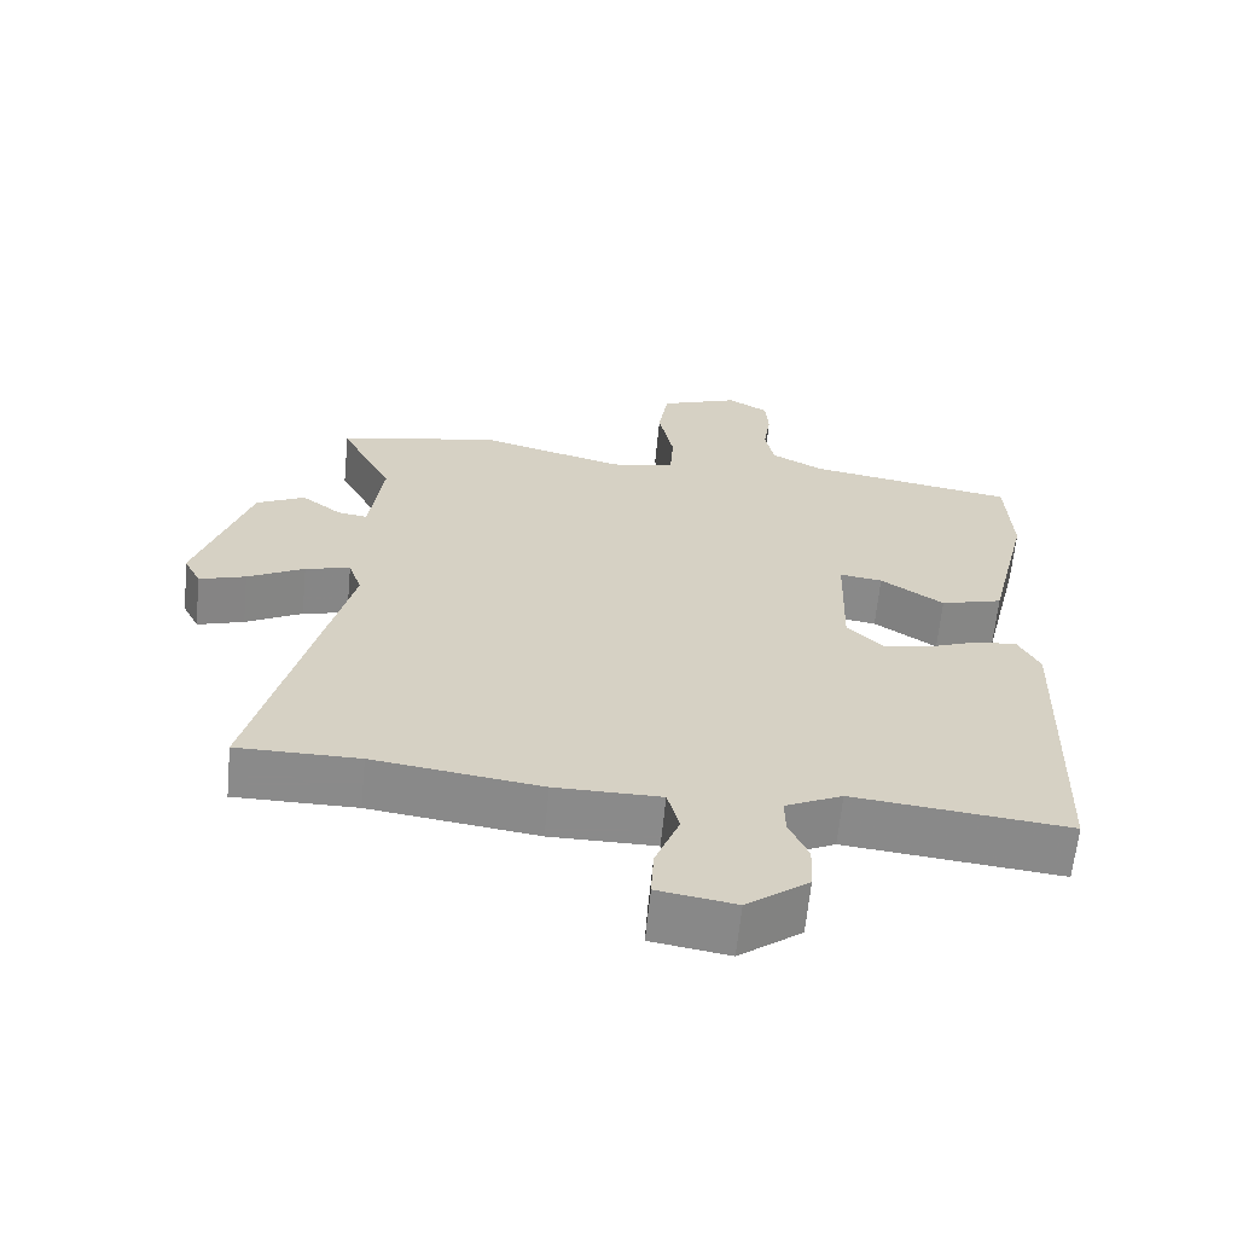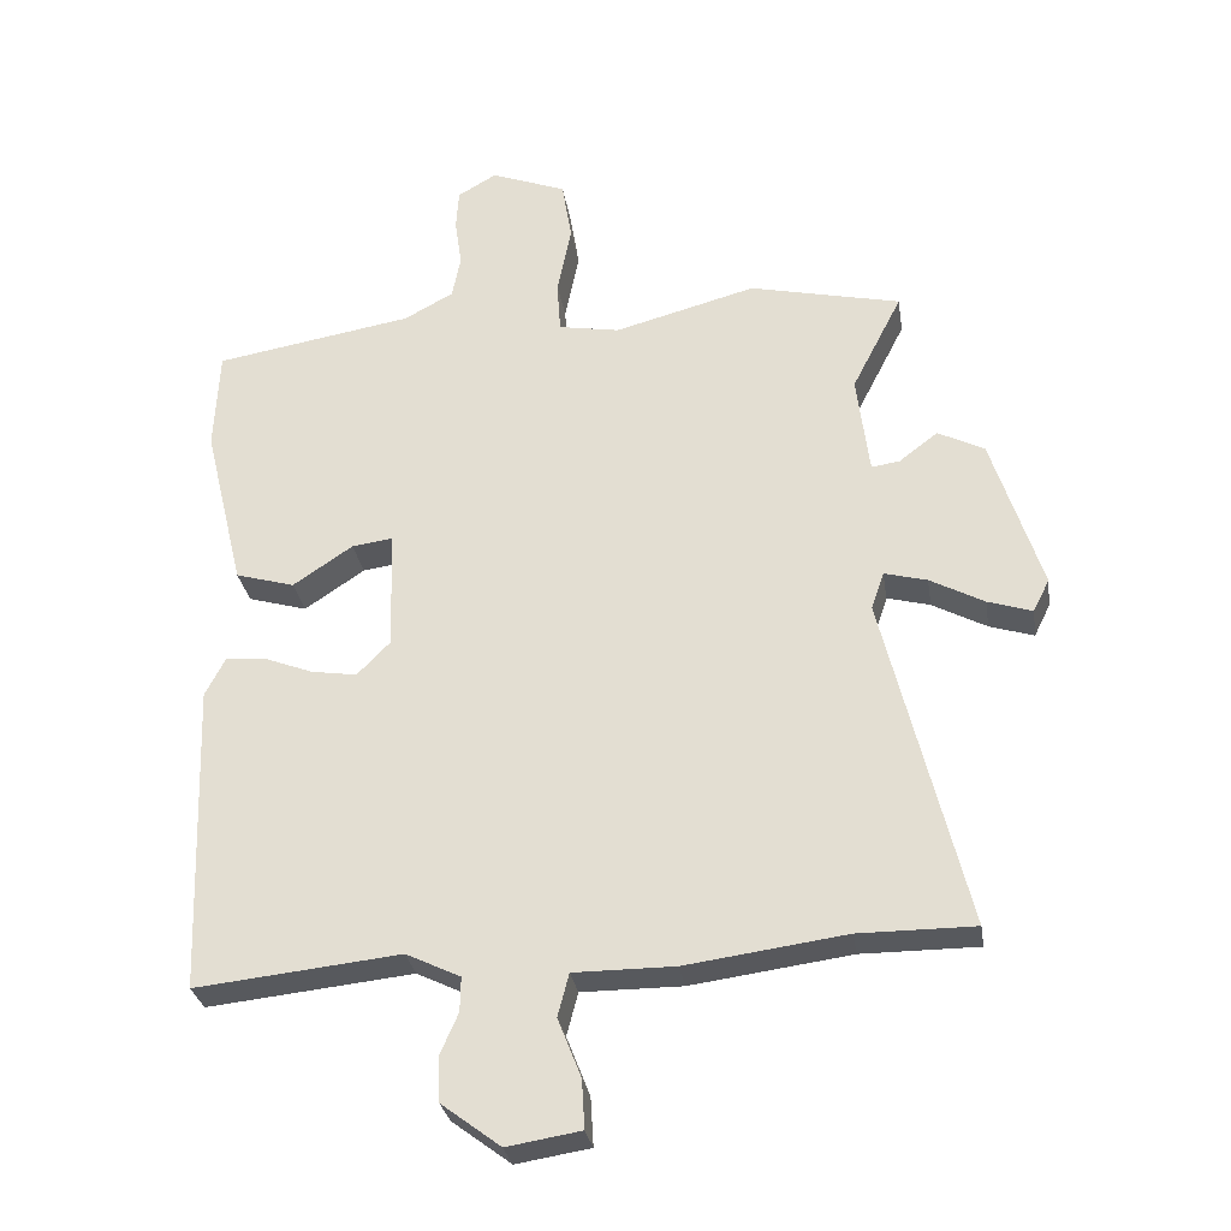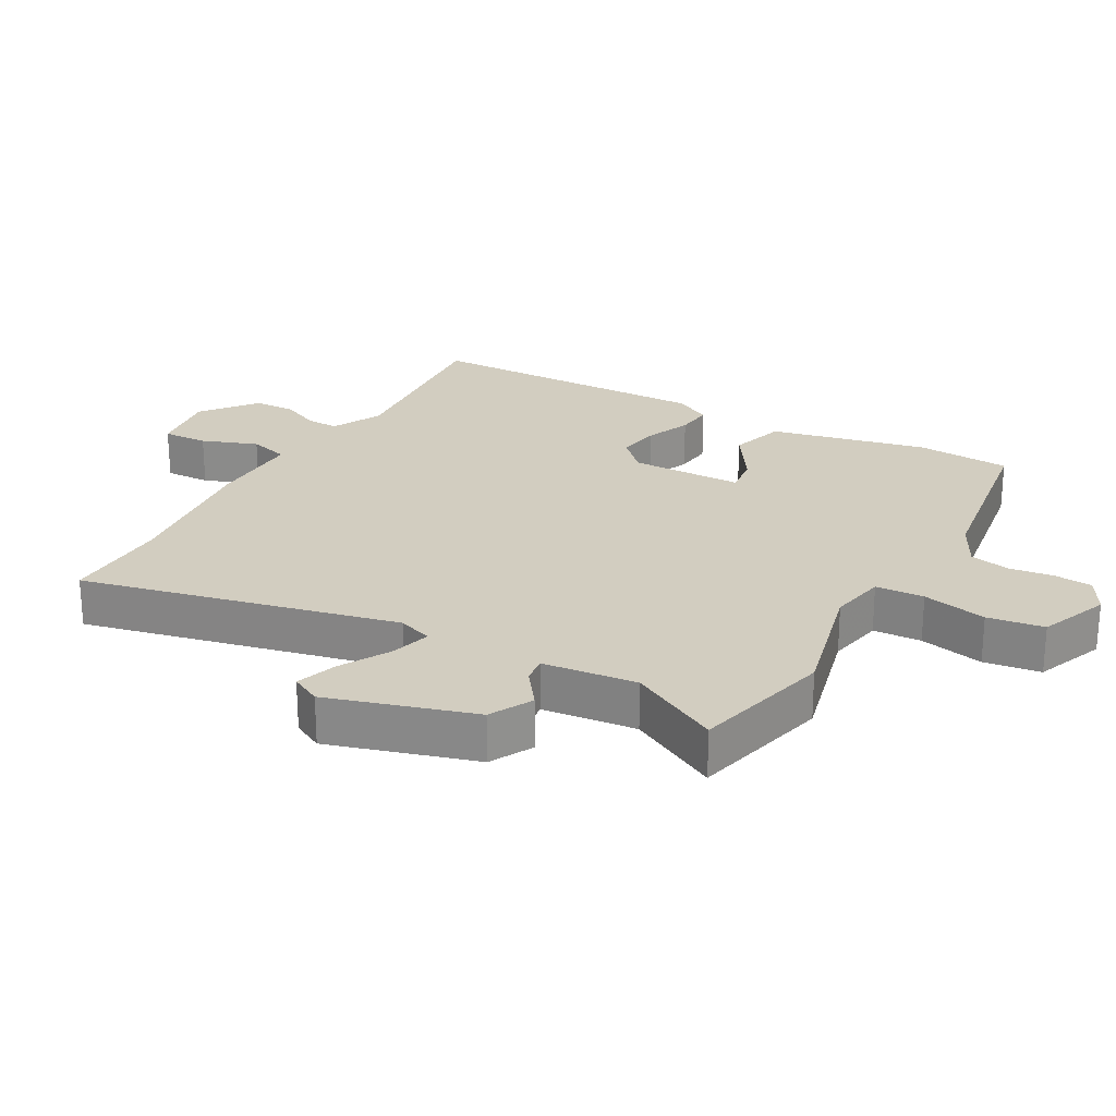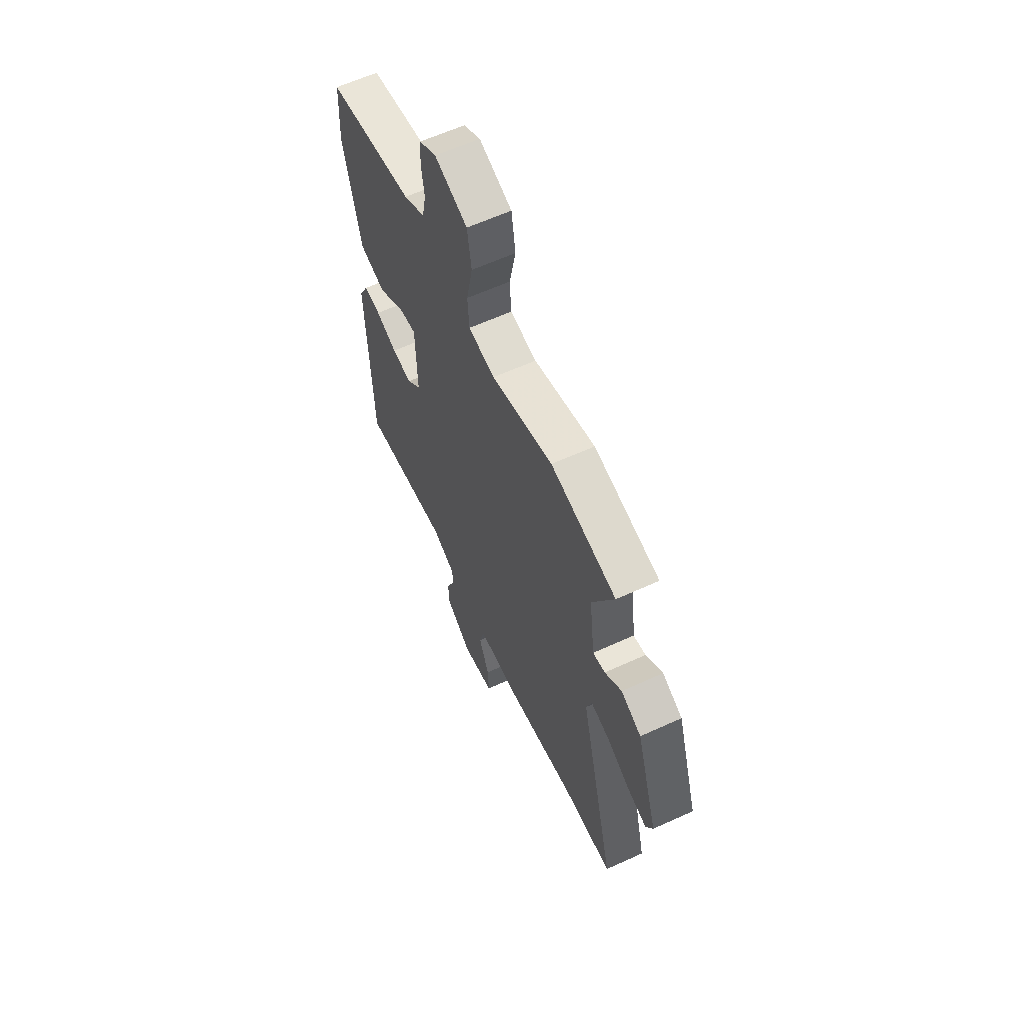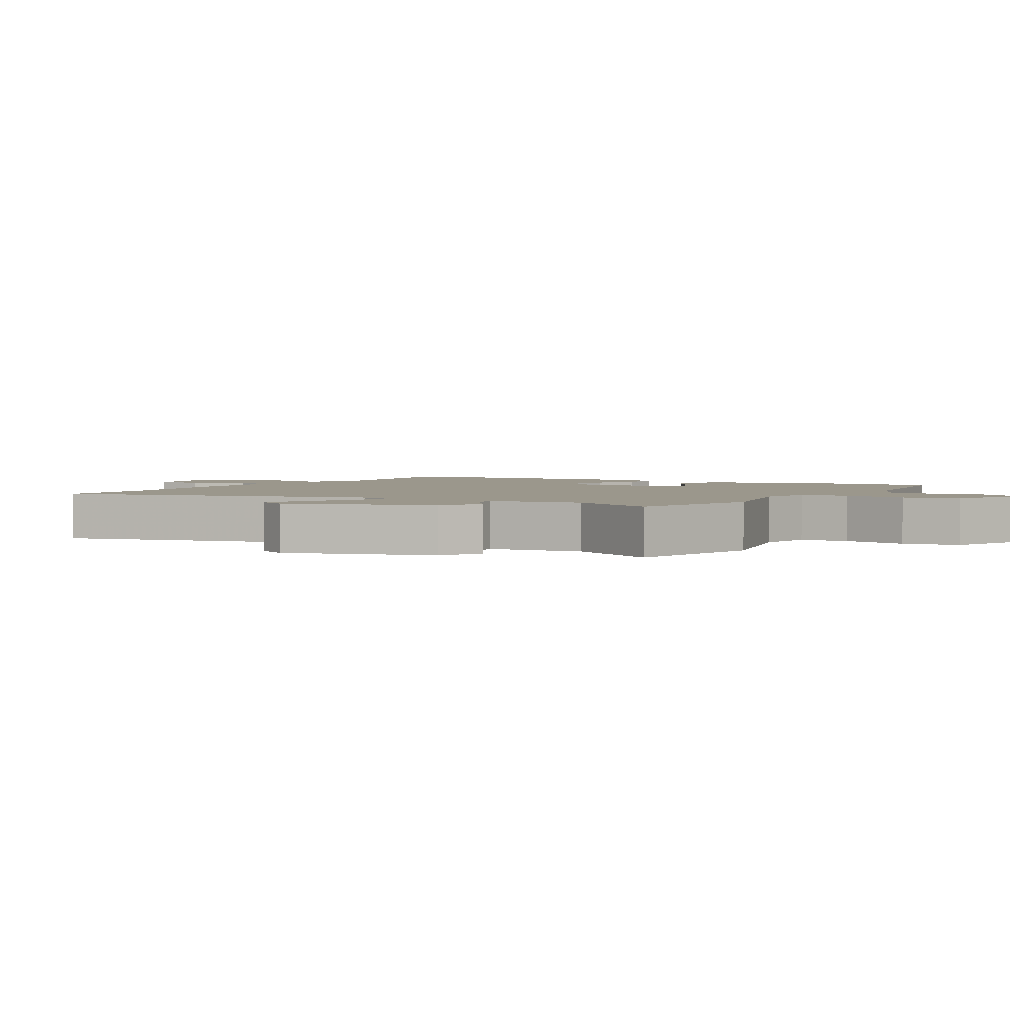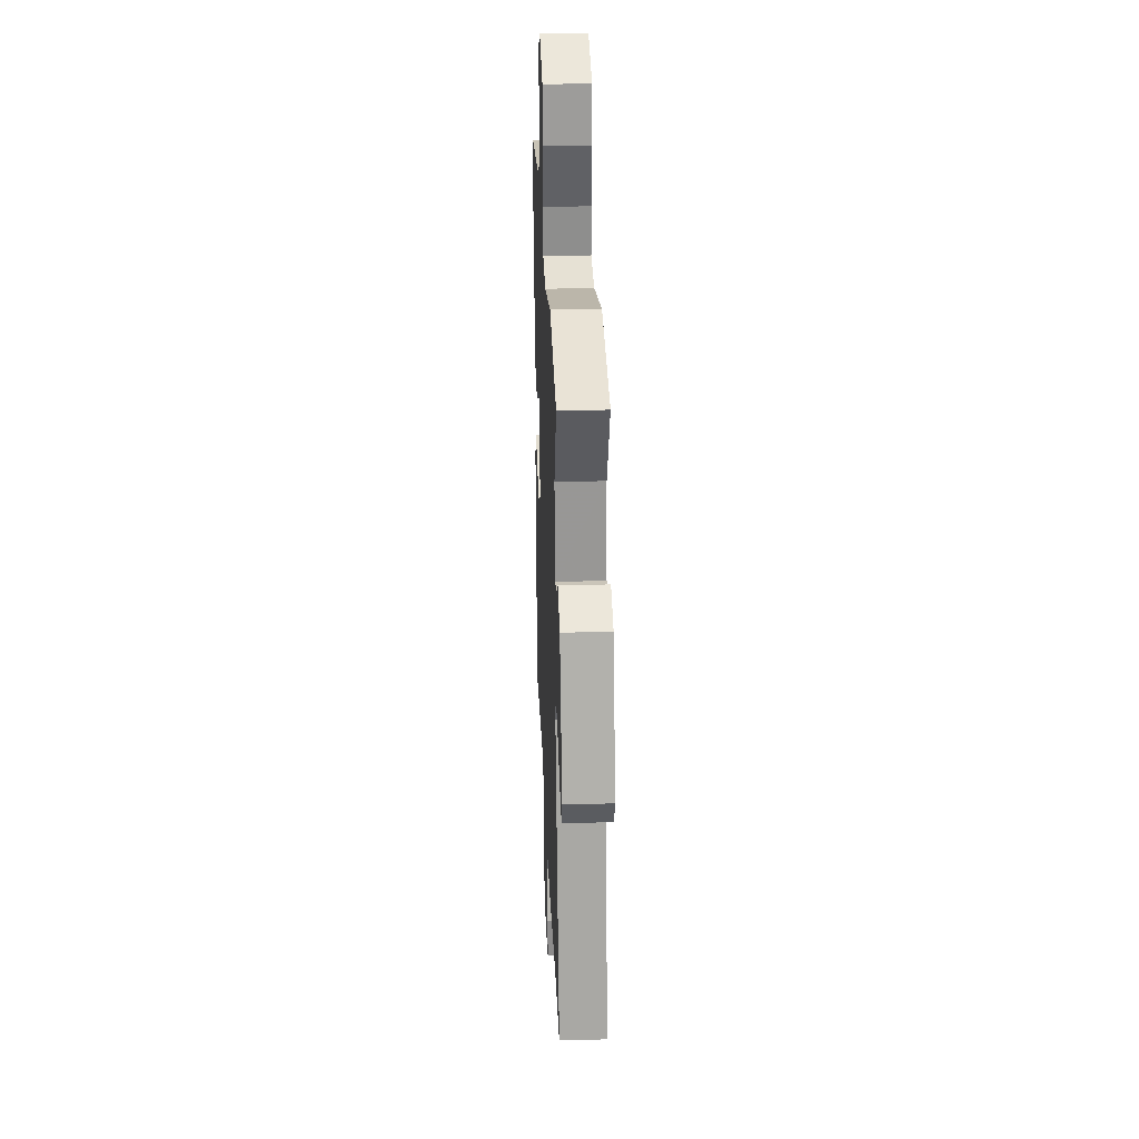
<metadata>
{"format":"obj","ext":"obj","renderer":"f3d","projection":"perspective","resolution":1024,"background":"white","views":[{"elev":-63.6,"azim":-5.6,"up":"+Z"},{"elev":-29.4,"azim":-171.2,"up":"+Z"},{"elev":24.6,"azim":-59.7,"up":"+Y"},{"elev":61.3,"azim":-115.0,"up":"+Z"},{"elev":2.6,"azim":-58.6,"up":"+Y"},{"elev":29.2,"azim":-92.4,"up":"+Z"}]}
</metadata>
<code>
v -0.547 0.07 0.489
v -0.332 0.07 0.537
v -0.131 0.07 0.483
v -0.044 0.07 0.498
v -0.039 0.07 0.572
v -0.059 0.07 0.671
v -0.045 0.07 0.757
v 0.062 0.07 0.797
v 0.117 0.07 0.765
v 0.121 0.07 0.707
v 0.111 0.07 0.639
v 0.123 0.07 0.578
v 0.193 0.07 0.54
v 0.475 0.07 0.492
v 0.482 0.07 0.348
v 0.425 0.07 0.112
v 0.341 0.07 0.088
v 0.256 0.07 0.145
v 0.198 0.07 0.153
v 0.193 0.07 -0.018
v 0.24 0.07 -0.066
v 0.305 0.07 -0.056
v 0.375 0.07 -0.029
v 0.431 0.07 -0.024
v 0.46 0.07 -0.08
v 0.445 0.07 -0.522
v 0.154 0.07 -0.491
v 0.077 0.07 -0.528
v 0.078 0.07 -0.577
v 0.104 0.07 -0.636
v 0.101 0.07 -0.699
v 0.017 0.07 -0.762
v -0.088 0.07 -0.745
v -0.084 0.07 -0.676
v -0.051 0.07 -0.592
v -0.067 0.07 -0.531
v -0.21 0.07 -0.531
v -0.437 0.07 -0.5
v -0.602 0.07 -0.5
v -0.484 0.07 -0.021
v -0.502 0.07 0.032
v -0.563 0.07 0.016
v -0.64 0.07 -0.025
v -0.703 0.07 -0.045
v -0.726 0.07 0.001
v -0.655 0.07 0.222
v -0.589 0.07 0.255
v -0.534 0.07 0.213
v -0.494 0.07 0.207
v -0.476 0.07 0.35
v -0.547 0 0.489
v -0.332 0 0.537
v -0.131 0 0.483
v -0.044 0 0.498
v -0.039 0 0.572
v -0.059 0 0.671
v -0.045 0 0.757
v 0.062 0 0.797
v 0.117 0 0.765
v 0.121 0 0.707
v 0.111 0 0.639
v 0.123 0 0.578
v 0.193 0 0.54
v 0.475 0 0.492
v 0.482 0 0.348
v 0.425 0 0.112
v 0.341 0 0.088
v 0.256 0 0.145
v 0.198 0 0.153
v 0.193 0 -0.018
v 0.24 0 -0.066
v 0.305 0 -0.056
v 0.375 0 -0.029
v 0.431 0 -0.024
v 0.46 0 -0.08
v 0.445 0 -0.522
v 0.154 0 -0.491
v 0.077 0 -0.528
v 0.078 0 -0.577
v 0.104 0 -0.636
v 0.101 0 -0.699
v 0.017 0 -0.762
v -0.088 0 -0.745
v -0.084 0 -0.676
v -0.051 0 -0.592
v -0.067 0 -0.531
v -0.21 0 -0.531
v -0.437 0 -0.5
v -0.602 0 -0.5
v -0.484 0 -0.021
v -0.502 0 0.032
v -0.563 0 0.016
v -0.64 0 -0.025
v -0.703 0 -0.045
v -0.726 0 0.001
v -0.655 0 0.222
v -0.589 0 0.255
v -0.534 0 0.213
v -0.494 0 0.207
v -0.476 0 0.35
f 45 46 47 48
f 45 48 49
f 42 43 44 45
f 41 42 45 49
f 40 41 49 50
f 38 39 40
f 36 37 38 40
f 32 33 34 35
f 32 35 36
f 29 30 31 32
f 28 29 32 36
f 27 28 36 40
f 22 23 24 25
f 21 22 25 26
f 20 21 26 27
f 15 16 17 18
f 13 14 15 18
f 12 13 18 19
f 11 12 19 20
f 9 10 11
f 8 9 11
f 5 6 7 8
f 4 5 8 11
f 50 1 2 3
f 50 3 4
f 40 50 4
f 20 27 40
f 4 11 20 40
f 98 97 96 95
f 99 98 95
f 95 94 93 92
f 99 95 92 91
f 100 99 91 90
f 90 89 88
f 90 88 87 86
f 85 84 83 82
f 86 85 82
f 82 81 80 79
f 86 82 79 78
f 90 86 78 77
f 75 74 73 72
f 76 75 72 71
f 77 76 71 70
f 68 67 66 65
f 68 65 64 63
f 69 68 63 62
f 70 69 62 61
f 61 60 59
f 61 59 58
f 58 57 56 55
f 61 58 55 54
f 53 52 51 100
f 54 53 100
f 54 100 90
f 90 77 70
f 90 70 61 54
f 1 51 52 2
f 2 52 53 3
f 3 53 54 4
f 4 54 55 5
f 5 55 56 6
f 6 56 57 7
f 7 57 58 8
f 8 58 59 9
f 9 59 60 10
f 10 60 61 11
f 11 61 62 12
f 12 62 63 13
f 13 63 64 14
f 14 64 65 15
f 15 65 66 16
f 16 66 67 17
f 17 67 68 18
f 18 68 69 19
f 19 69 70 20
f 20 70 71 21
f 21 71 72 22
f 22 72 73 23
f 23 73 74 24
f 24 74 75 25
f 25 75 76 26
f 26 76 77 27
f 27 77 78 28
f 28 78 79 29
f 29 79 80 30
f 30 80 81 31
f 31 81 82 32
f 32 82 83 33
f 33 83 84 34
f 34 84 85 35
f 35 85 86 36
f 36 86 87 37
f 37 87 88 38
f 38 88 89 39
f 39 89 90 40
f 40 90 91 41
f 41 91 92 42
f 42 92 93 43
f 43 93 94 44
f 44 94 95 45
f 45 95 96 46
f 46 96 97 47
f 47 97 98 48
f 48 98 99 49
f 49 99 100 50
f 50 100 51 1

</code>
